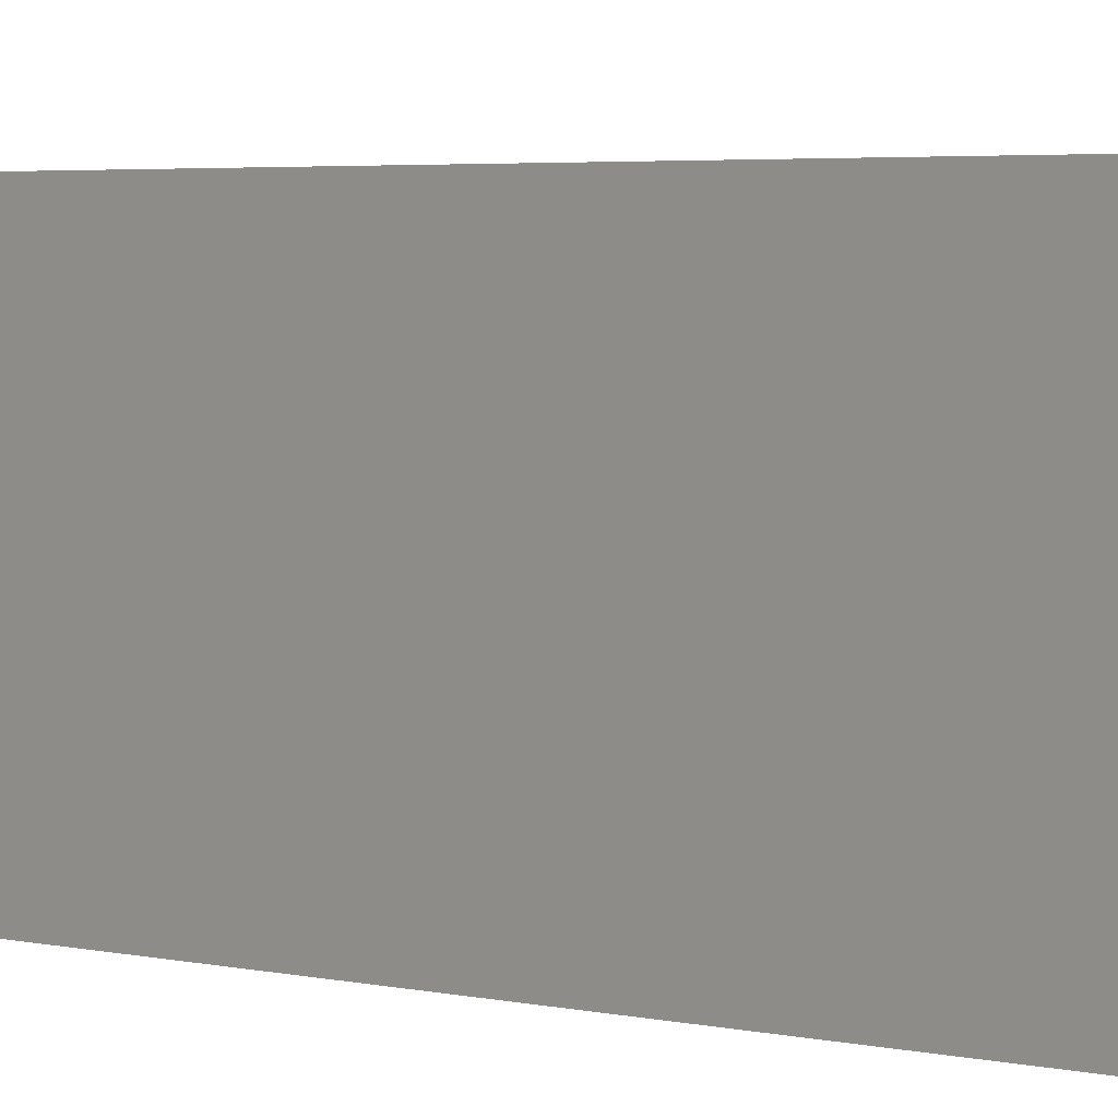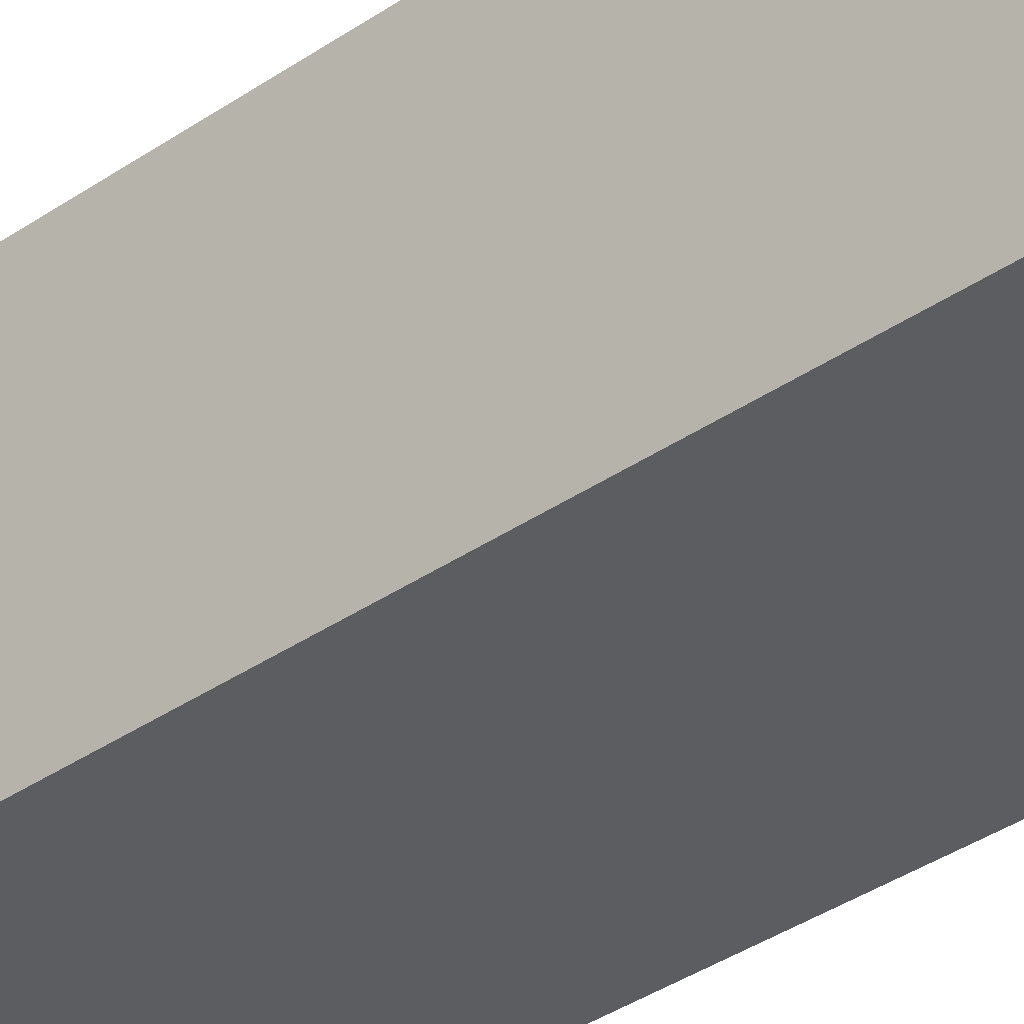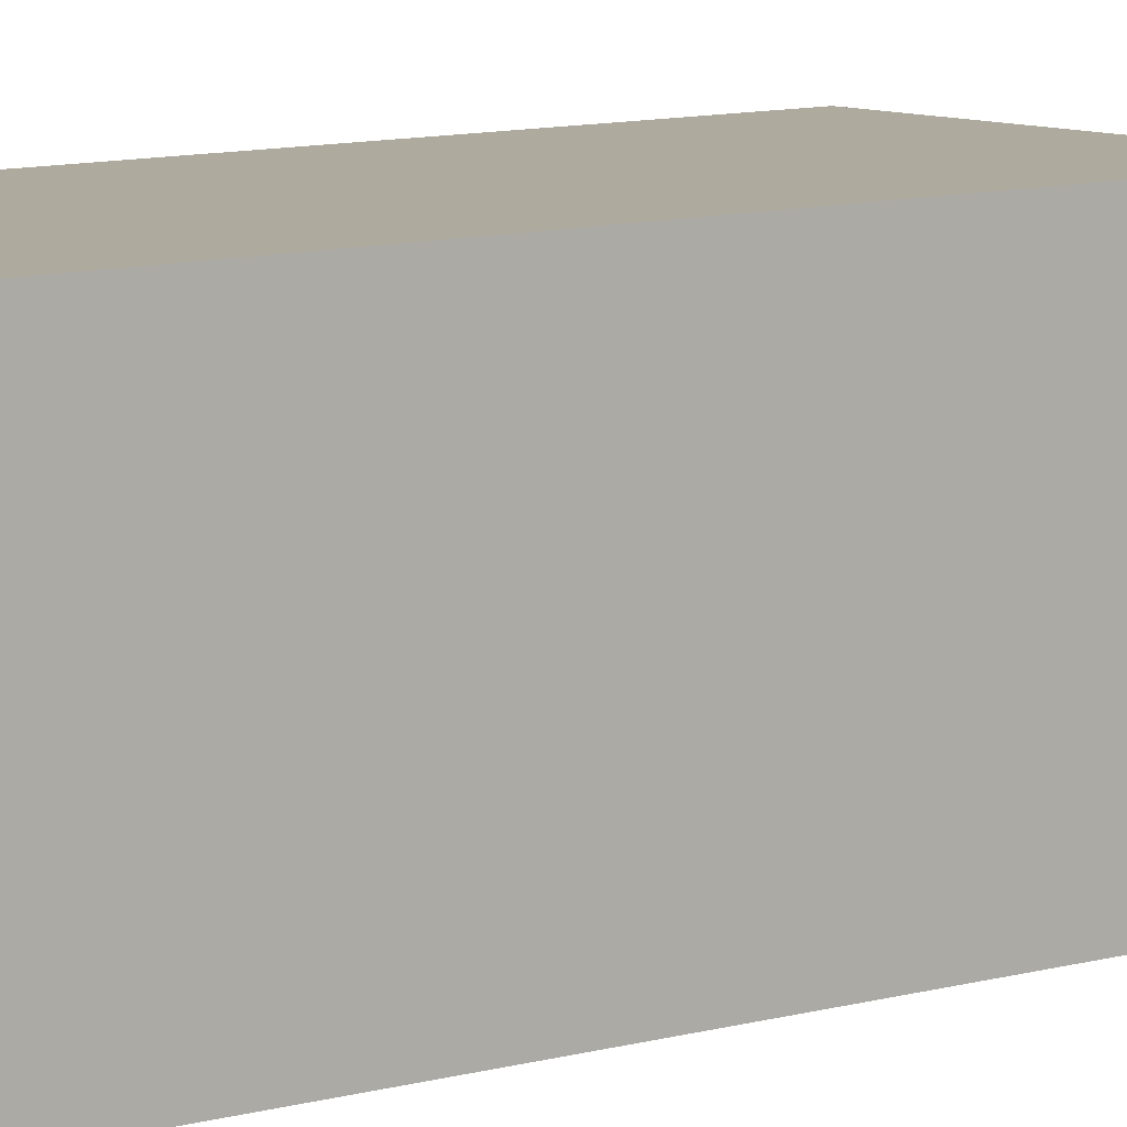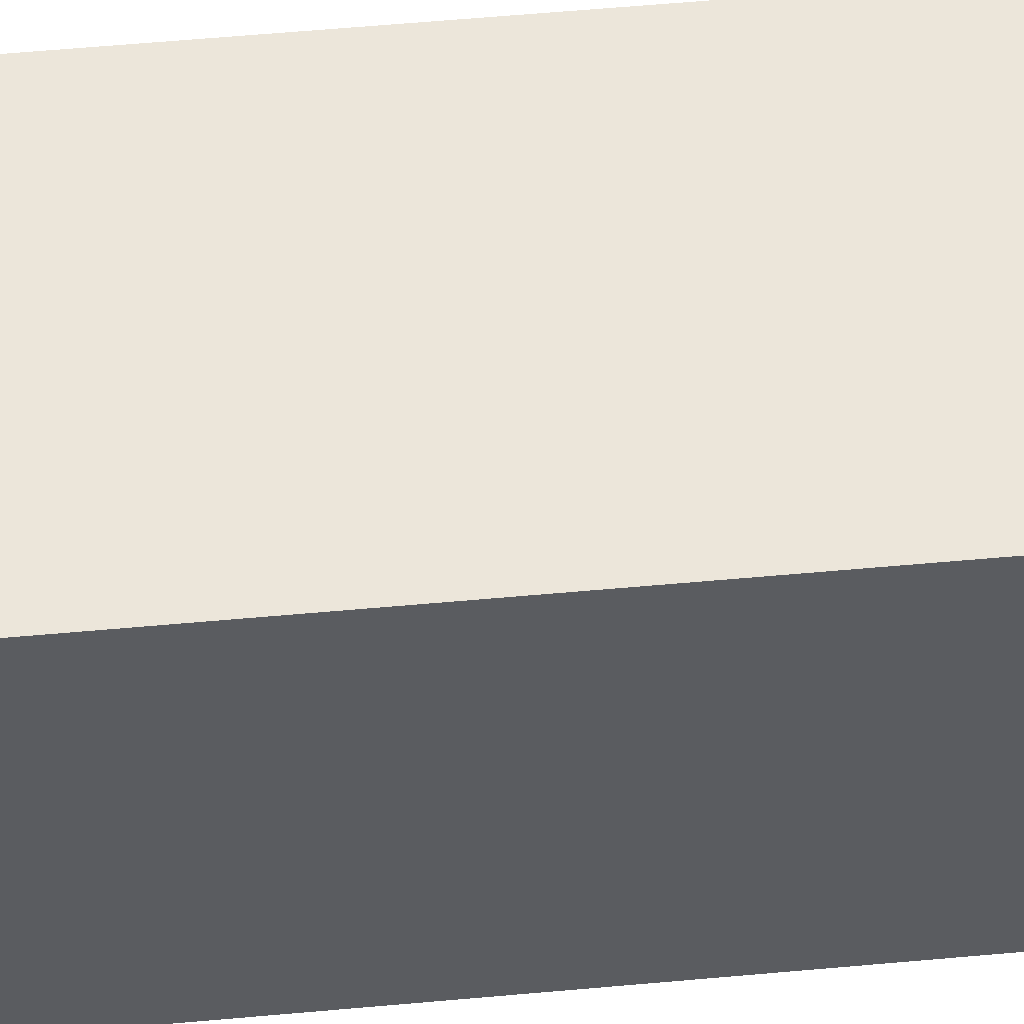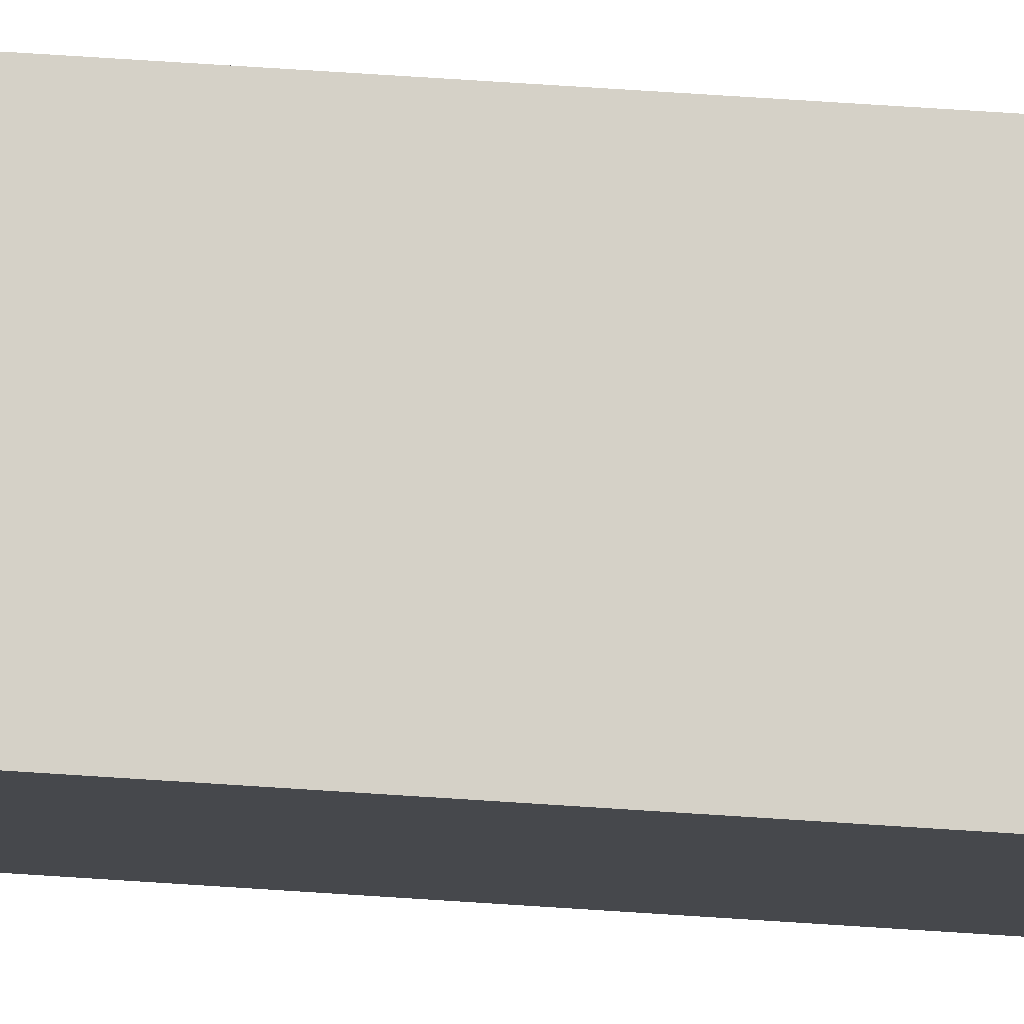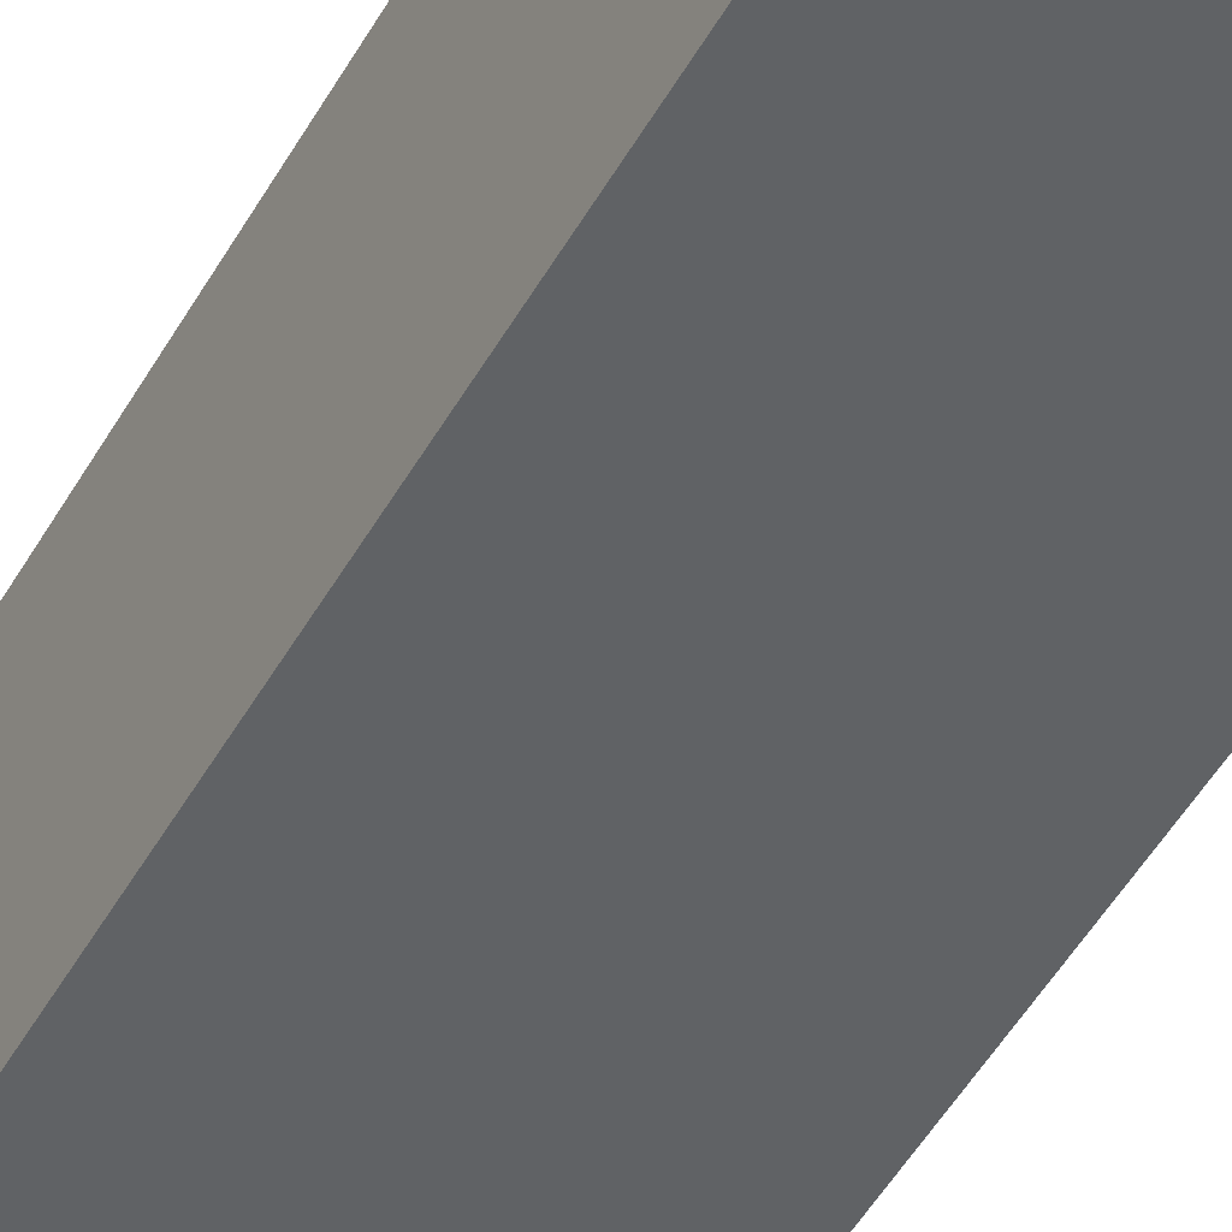
<metadata>
{"format":"obj","ext":"obj","renderer":"f3d","projection":"perspective","resolution":1024,"background":"white","views":[{"elev":2.5,"azim":138.5,"up":"+Z"},{"elev":-35.5,"azim":-47.4,"up":"+Z"},{"elev":9.2,"azim":-128.1,"up":"+Z"},{"elev":54.6,"azim":-95.6,"up":"+Z"},{"elev":78.7,"azim":-86.4,"up":"+Z"},{"elev":-50.5,"azim":-28.9,"up":"+Z"}]}
</metadata>
<code>
g Case_frag_06
v -0.05081 0.2271 0.05205
v 0.05081 0.2271 -0.05205
v 0.05081 0.2271 0.05205
v -0.05081 0.2271 -0.05205
v 0.05081 -0.2192 -0.05205
v -0.05081 0.2271 -0.05205
v -0.05081 -0.2271 -0.05205
v 0.05081 0.2271 -0.05205
v -0.05081 0.2271 0.05205
v 0.05081 -0.08951 0.05205
v -0.05081 -0.0975 0.05205
v 0.05081 0.2271 0.05205
v -0.05081 0.2271 -0.05205
v -0.05081 -0.0975 0.05205
v -0.05081 -0.2271 -0.05205
v -0.05081 0.2271 0.05205
v 0.05081 -0.08951 0.05205
v 0.05081 0.2271 -0.05205
v 0.05081 -0.2192 -0.05205
v 0.05081 0.2271 0.05205
v 0.05081 -0.2192 -0.05205
v -0.05081 -0.0975 0.05205
v 0.05081 -0.08951 0.05205
v -0.05081 -0.2271 -0.05205
g Case_frag_06_0
f 3 2 1
f 4 1 2
f 7 6 5
f 8 5 6
f 11 10 9
f 12 9 10
f 15 14 13
f 16 13 14
f 19 18 17
f 20 17 18
f 23 22 21
f 24 21 22

</code>
